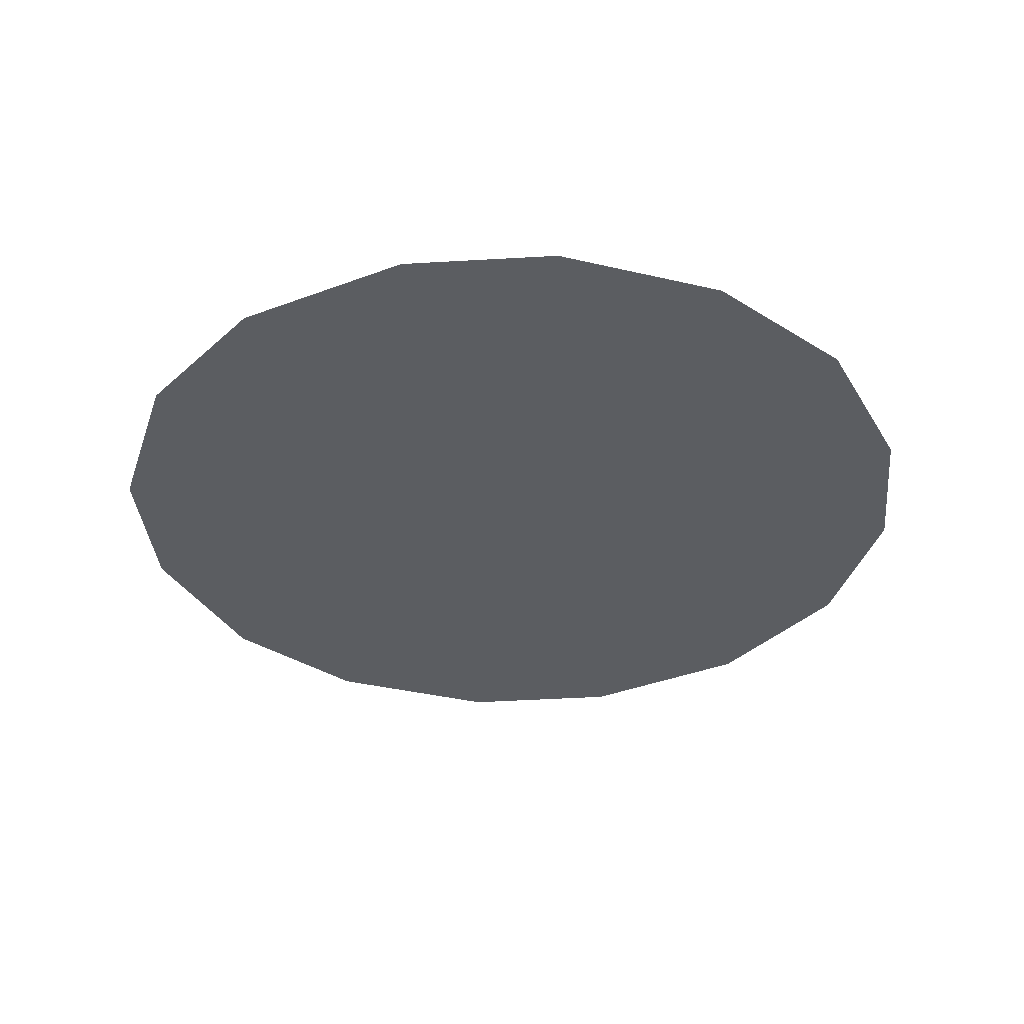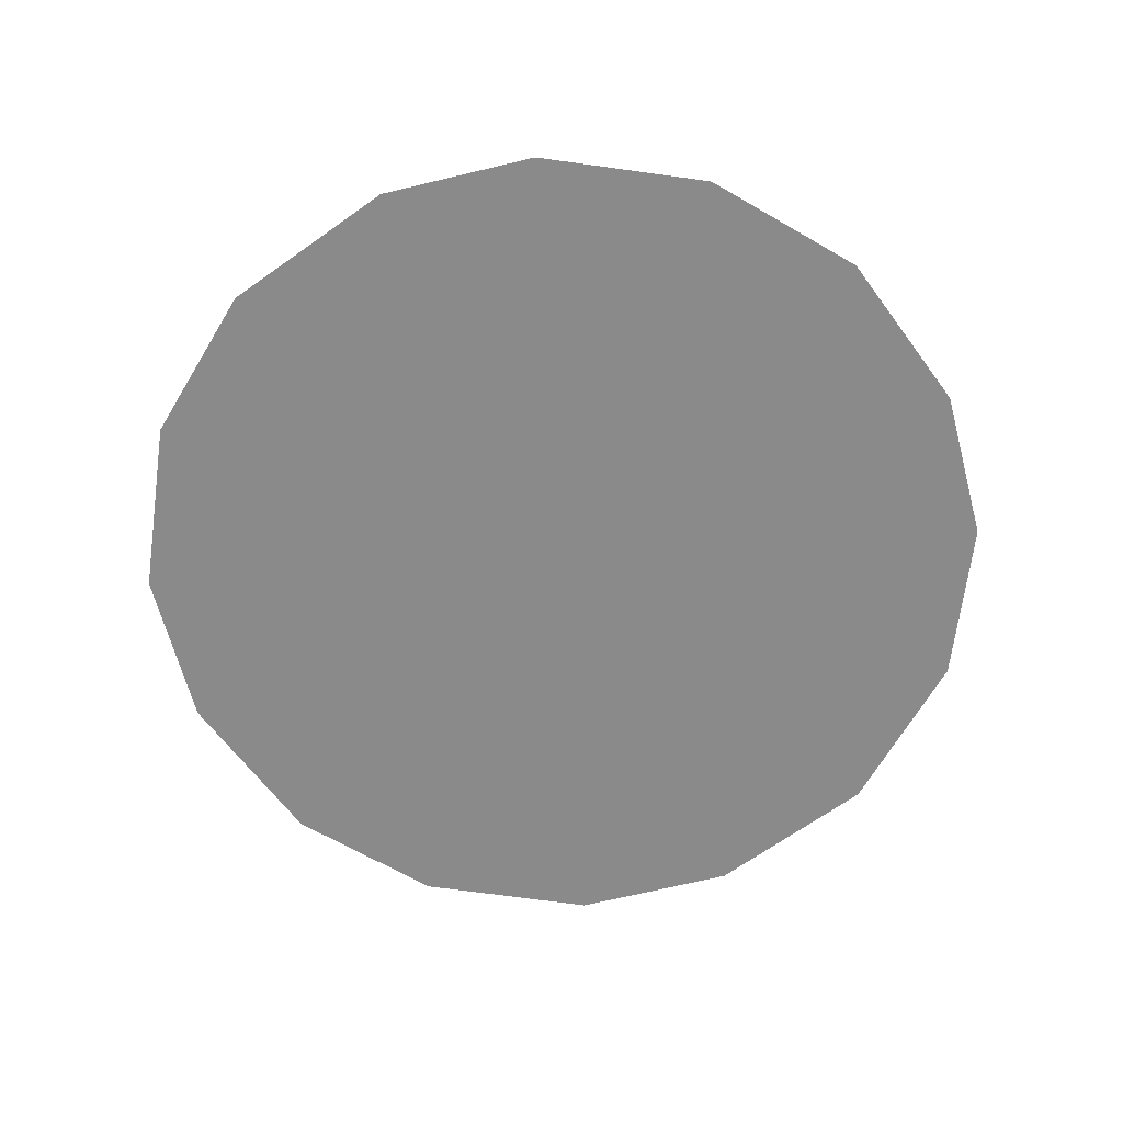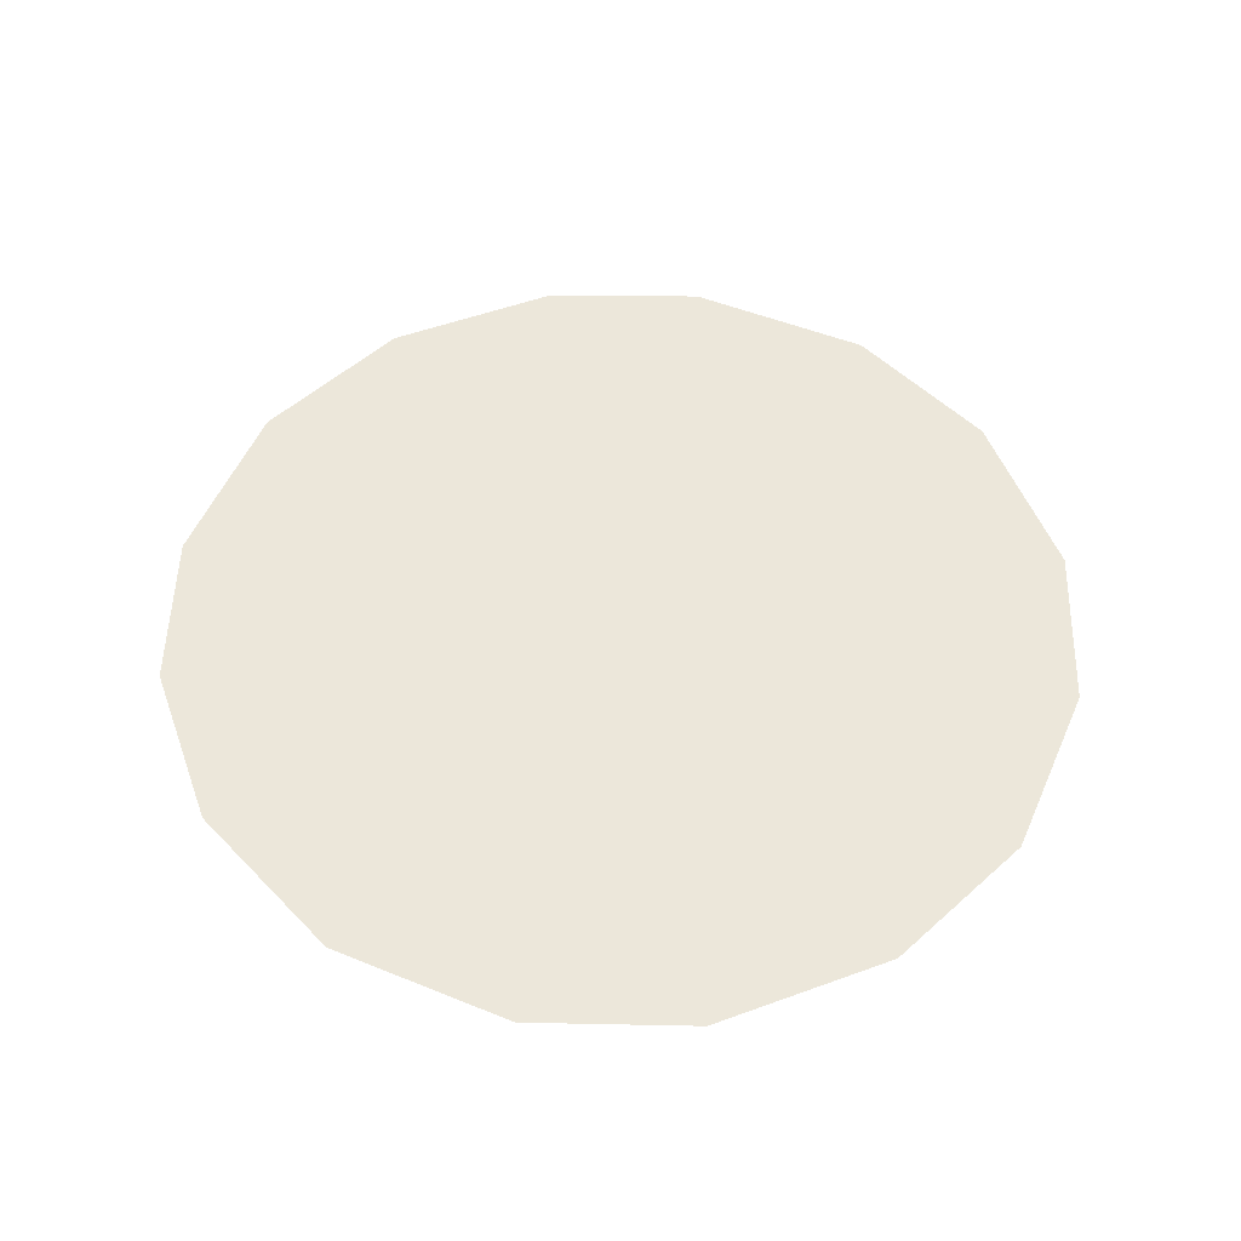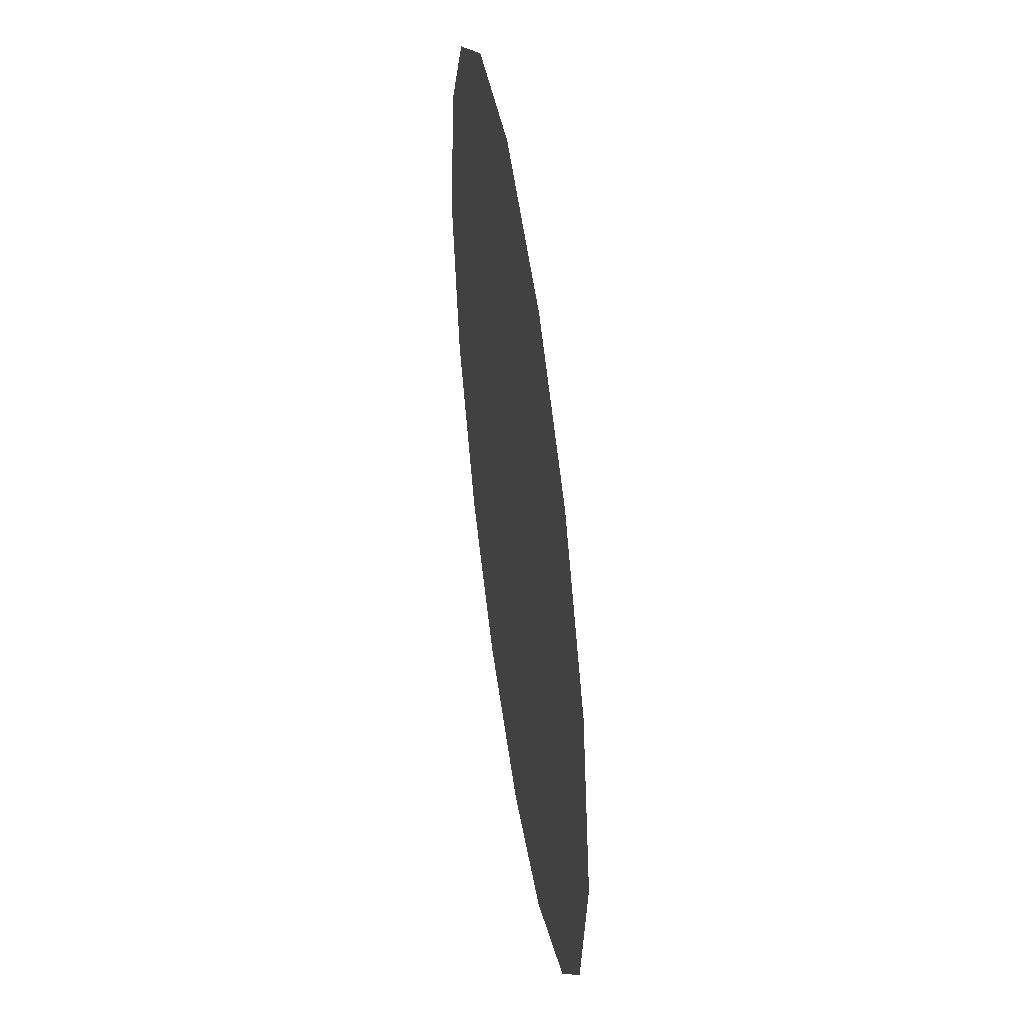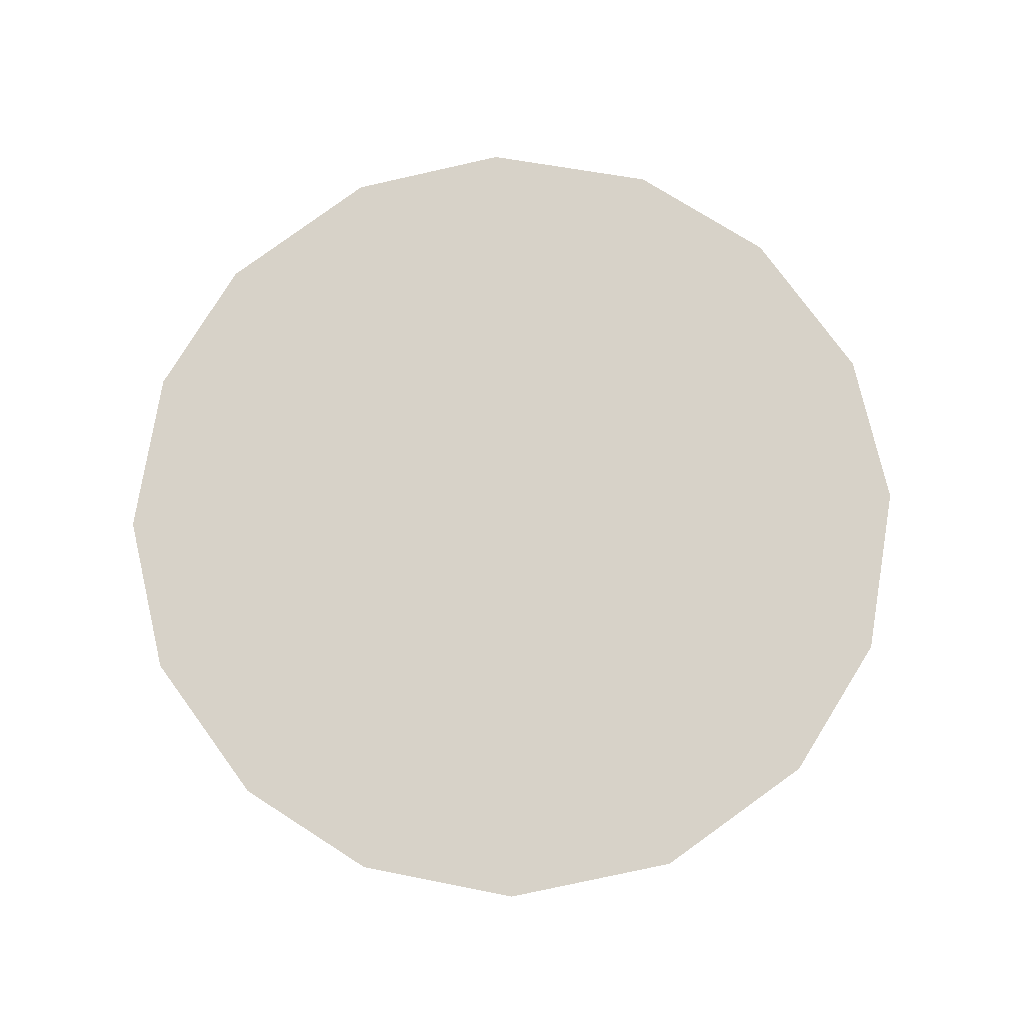
<metadata>
{"format":"obj","ext":"obj","renderer":"f3d","projection":"perspective","resolution":1024,"background":"white","views":[{"elev":-35.4,"azim":125.4,"up":"+Z"},{"elev":-63.6,"azim":134.7,"up":"+Z"},{"elev":52.9,"azim":-58.4,"up":"+Z"},{"elev":49.9,"azim":-98.3,"up":"+Y"},{"elev":77.4,"azim":-117.7,"up":"+Z"}]}
</metadata>
<code>
v 0.4723 1.194 0.01
v 0.4735 1.198 0.01
v 0.4759 1.201 0.01
v 0.479 1.203 0.01
v 0.4829 1.204 0.01
v 0.4867 1.203 0.01
v 0.4898 1.2 0.01
v 0.4917 1.197 0.01
v 0.4923 1.193 0.01
v 0.4914 1.189 0.01
v 0.4889 1.186 0.01
v 0.4857 1.184 0.01
v 0.4817 1.184 0.01
v 0.4781 1.185 0.01
v 0.4748 1.187 0.01
v 0.4729 1.19 0.01
v 0.4806 1.197 0.01
v 0.4789 1.2 0.01
v 0.4862 1.196 0.01
v 0.4768 1.197 0.01
v 0.4827 1.2 0.01
v 0.4887 1.198 0.01
v 0.4859 1.199 0.01
v 0.489 1.194 0.01
v 0.4844 1.19 0.01
v 0.4861 1.193 0.01
v 0.4831 1.194 0.01
v 0.4879 1.19 0.01
v 0.4836 1.197 0.01
v 0.4789 1.192 0.01
v 0.4898 1.192 0.01
v 0.4858 1.187 0.01
v 0.4822 1.187 0.01
v 0.4813 1.19 0.01
v 0.478 1.189 0.01
v 0.476 1.191 0.01
v 0.4788 1.195 0.01
v 0.4762 1.194 0.01
v 0.4797 1.187 0.01
f 34 35 39
f 19 26 24
f 13 12 33
f 7 23 22
f 6 21 23
f 27 30 34
f 18 20 17
f 35 36 15
f 20 3 2
f 18 3 20
f 18 4 3
f 31 28 10
f 32 11 28
f 9 24 31
f 26 28 31
f 23 7 6
f 9 8 24
f 29 17 27
f 19 22 23
f 22 8 7
f 27 17 37
f 4 18 21
f 2 1 20
f 21 6 5
f 5 4 21
f 22 24 8
f 1 16 36
f 29 23 21
f 22 19 24
f 18 17 21
f 26 19 27
f 32 33 12
f 19 29 27
f 26 25 28
f 37 17 20
f 25 26 27
f 32 28 25
f 11 10 28
f 23 29 19
f 17 29 21
f 36 30 38
f 39 35 14
f 9 31 10
f 26 31 24
f 32 25 33
f 11 32 12
f 34 33 25
f 13 33 39
f 27 34 25
f 34 30 35
f 36 35 30
f 14 35 15
f 37 38 30
f 15 36 16
f 37 20 38
f 27 37 30
f 20 1 38
f 1 36 38
f 13 39 14
f 34 39 33

</code>
